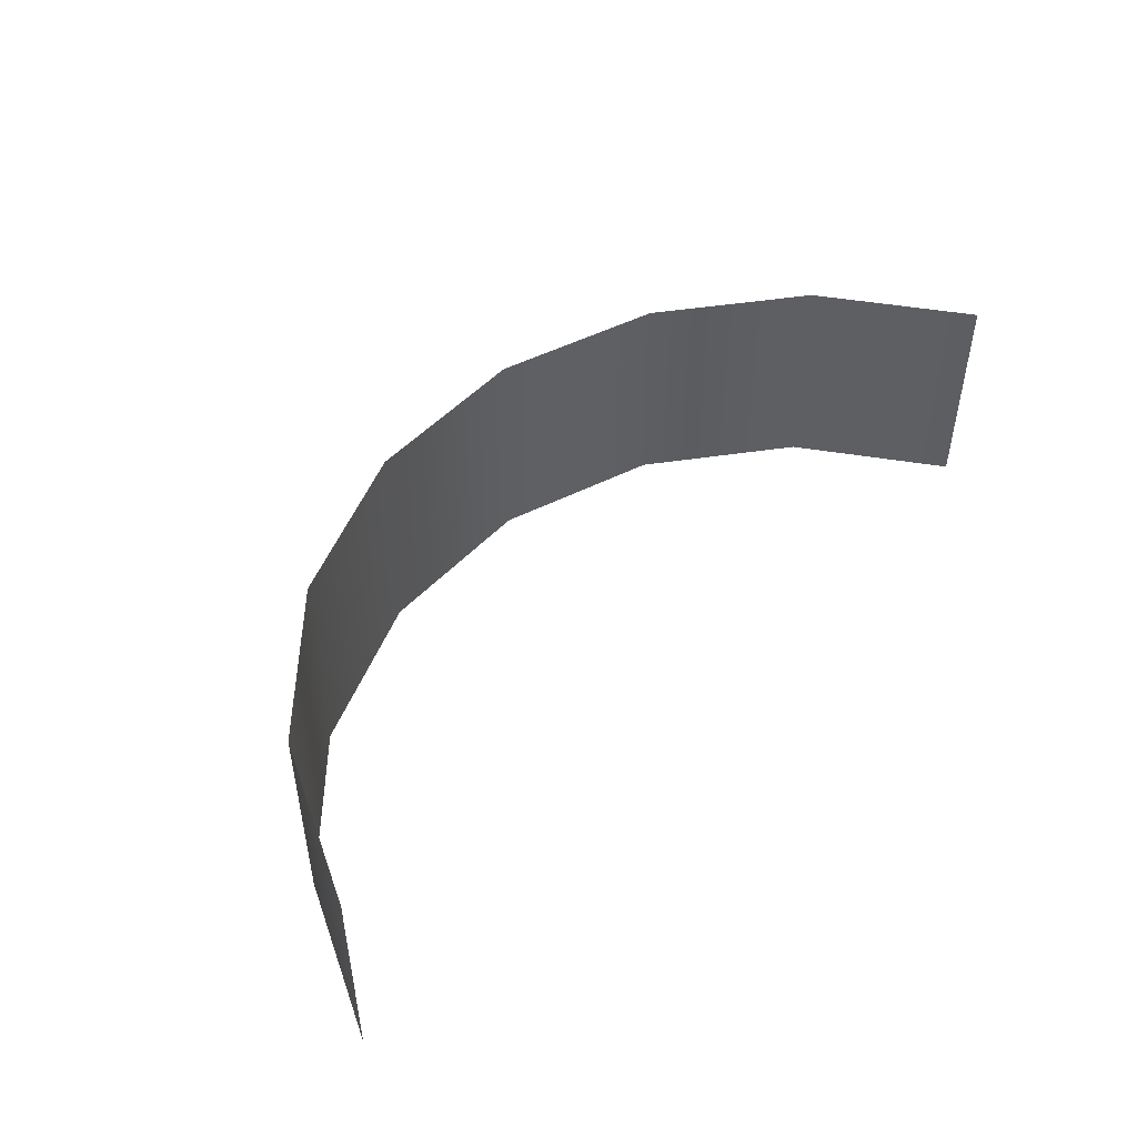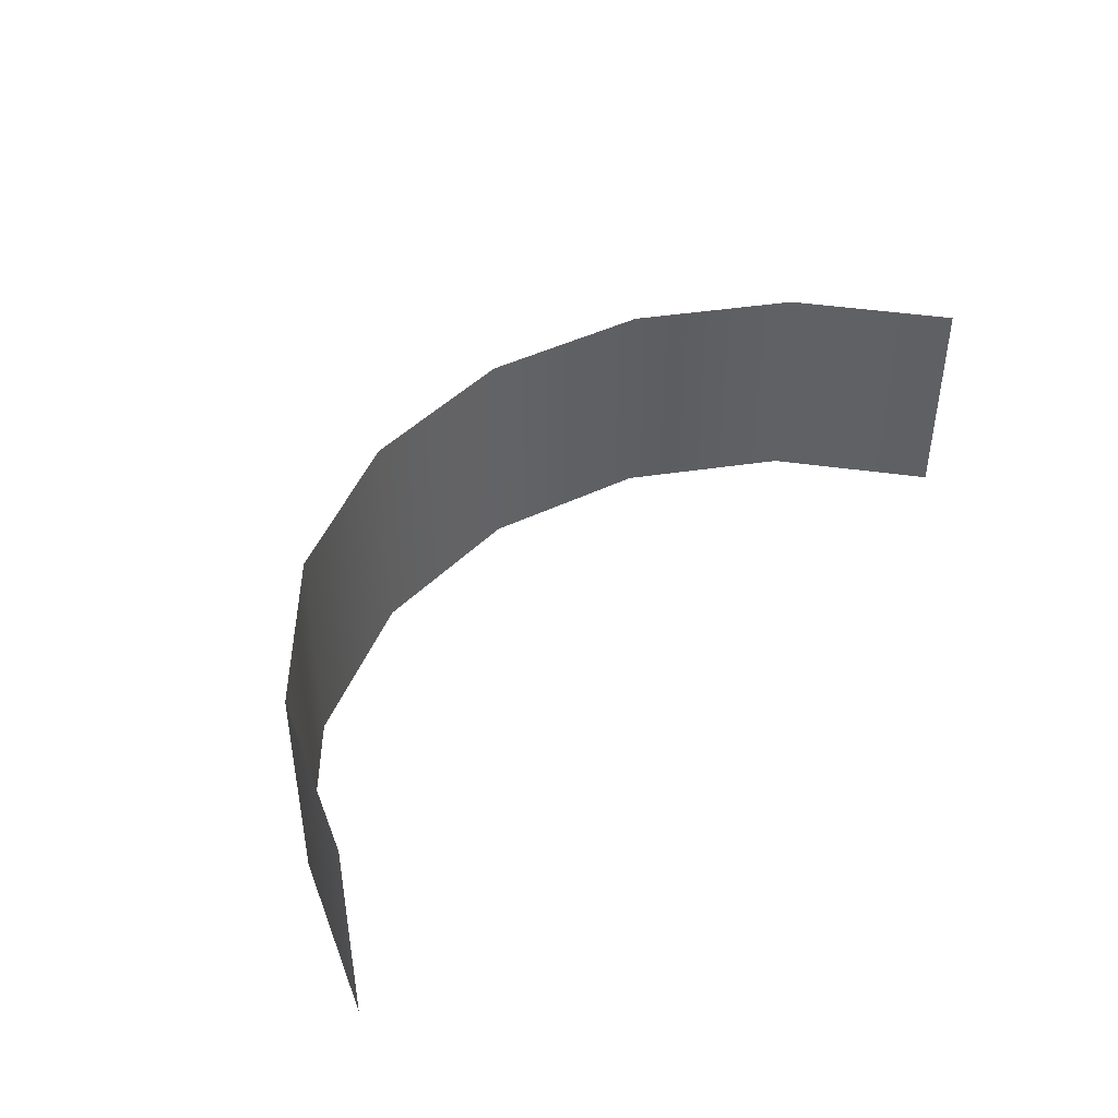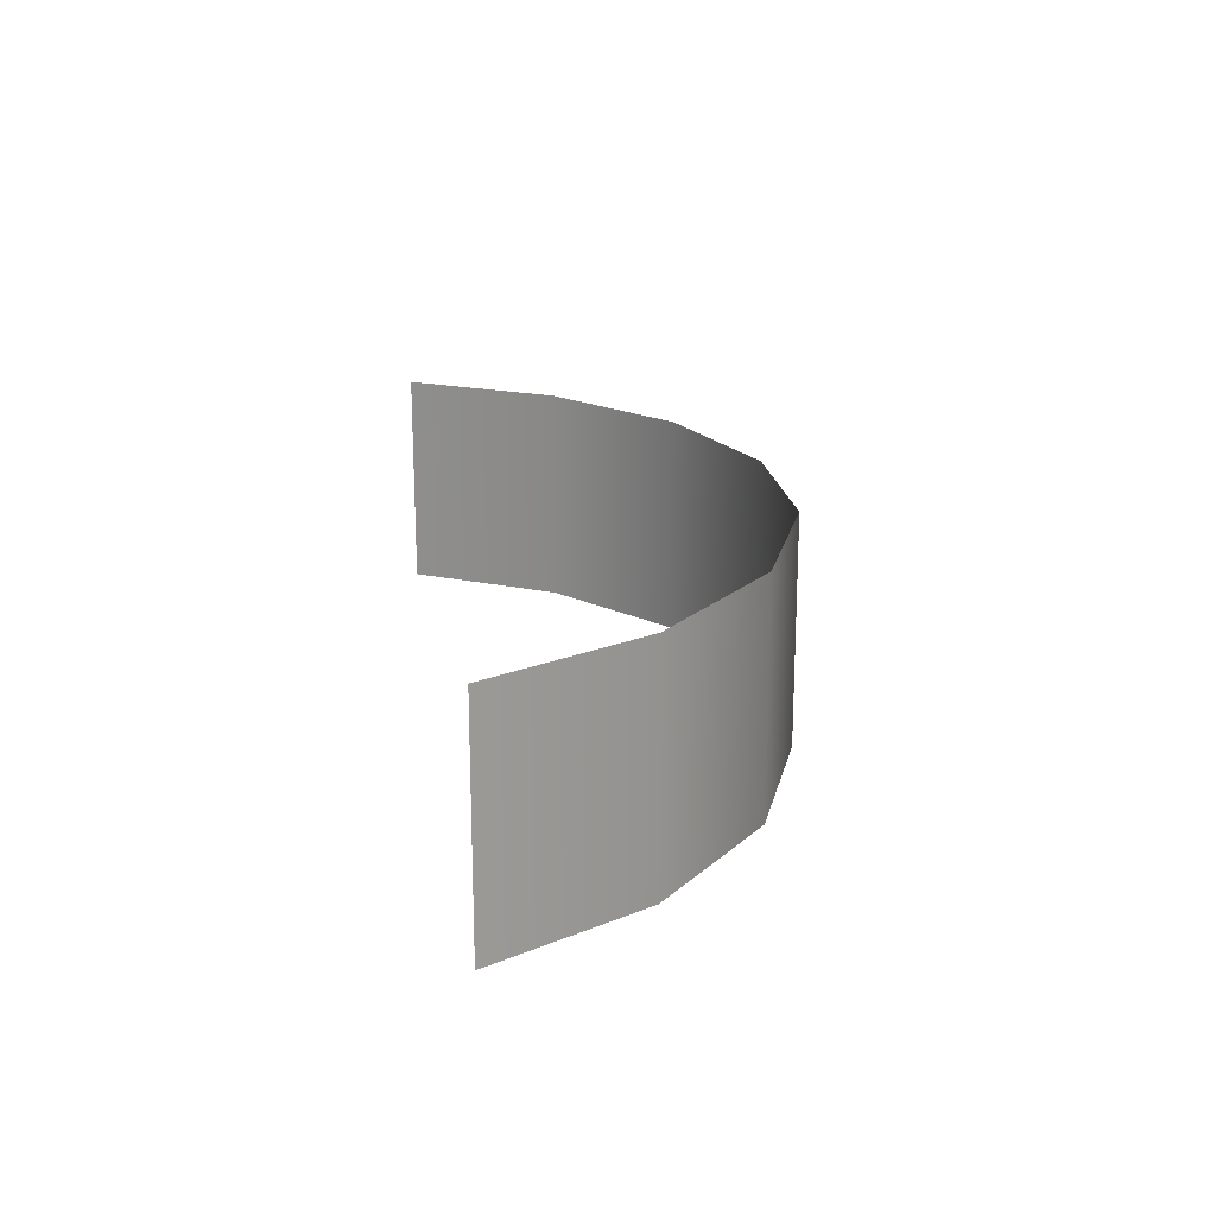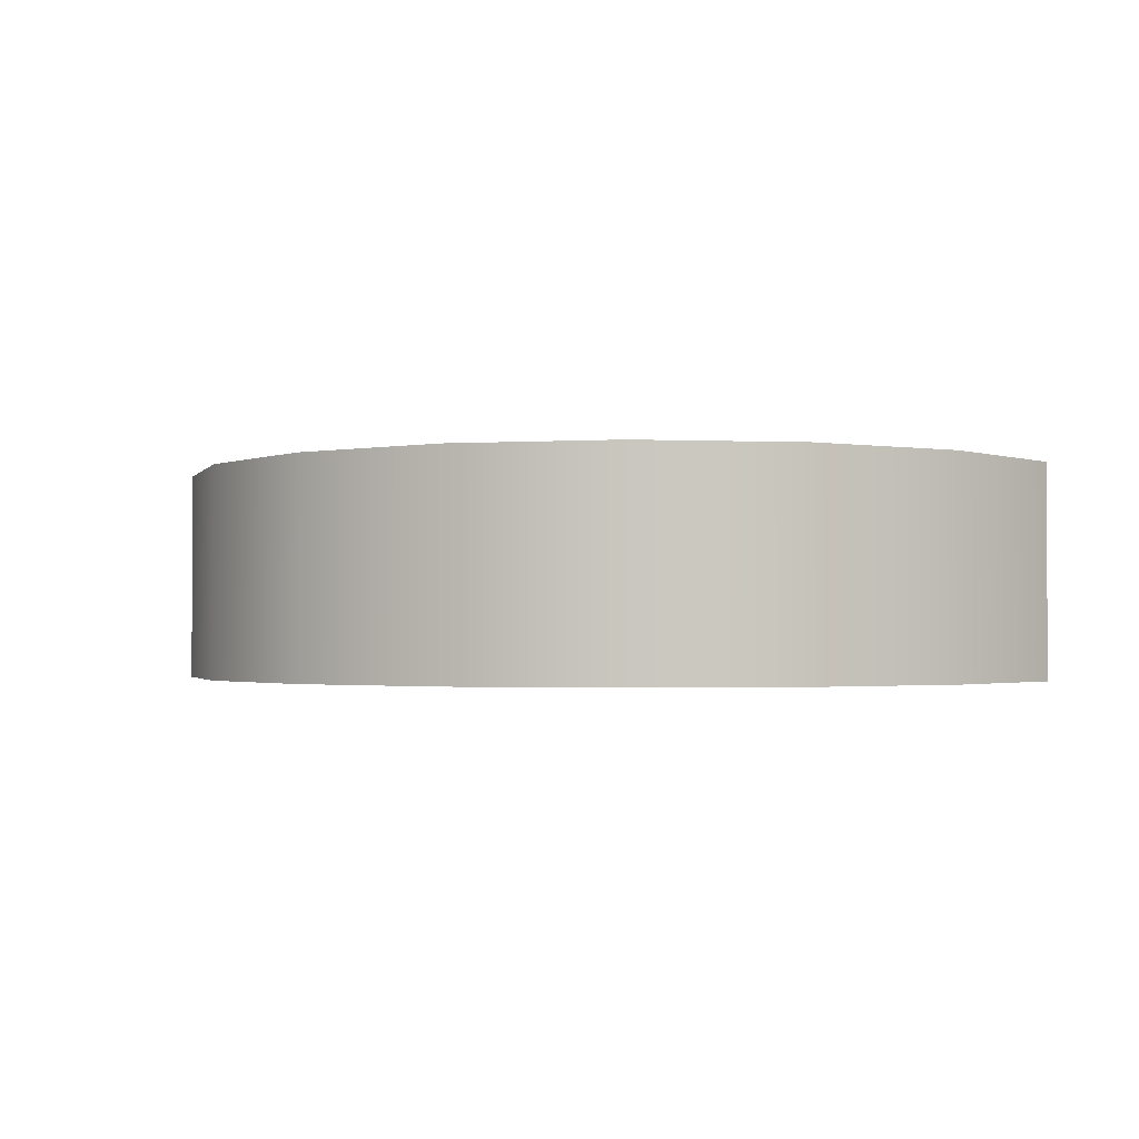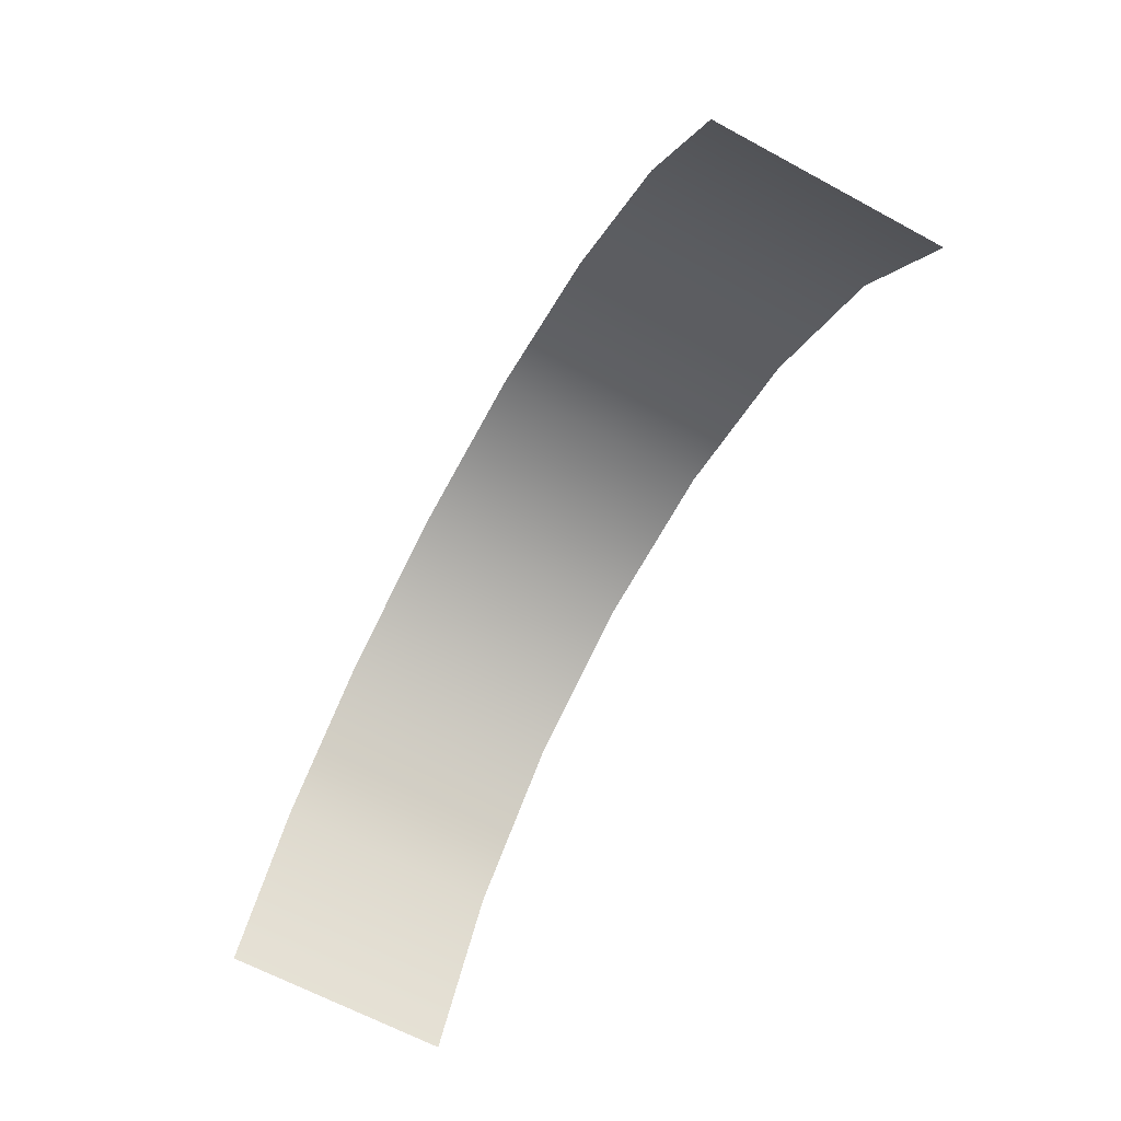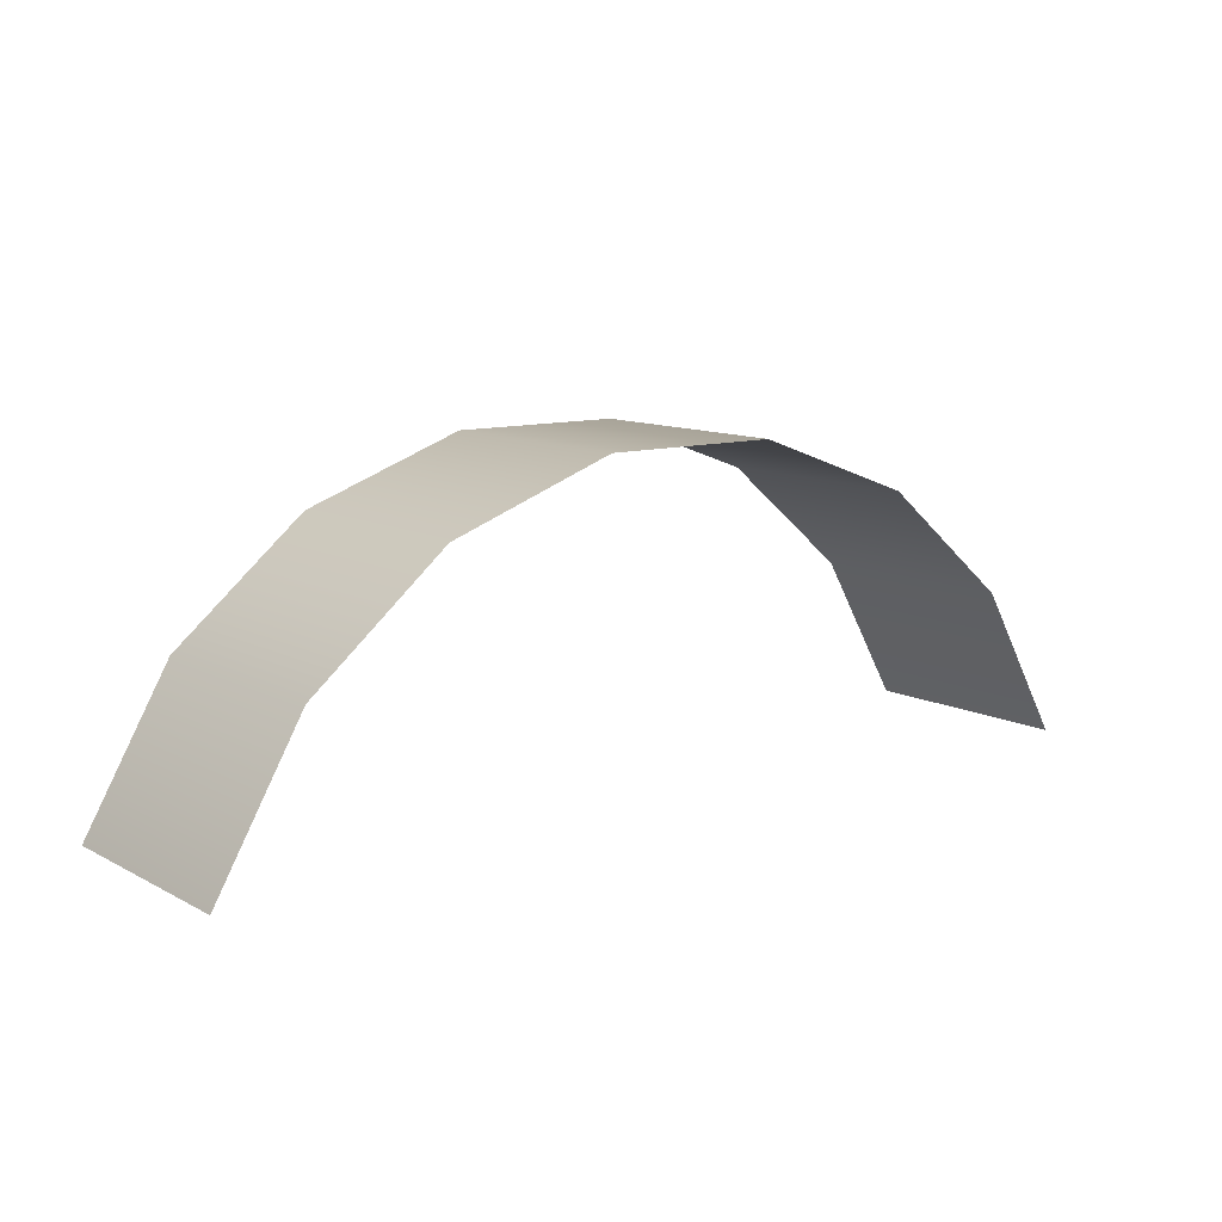
<metadata>
{"format":"obj","ext":"obj","renderer":"f3d","projection":"perspective","resolution":1024,"background":"white","views":[{"elev":48.7,"azim":130.5,"up":"+Y"},{"elev":43.3,"azim":129.8,"up":"+Y"},{"elev":19.2,"azim":-97.5,"up":"+Y"},{"elev":-1.8,"azim":11.9,"up":"+Y"},{"elev":-66.2,"azim":61.6,"up":"+Z"},{"elev":10.8,"azim":142.1,"up":"+Z"}]}
</metadata>
<code>
v  -66.55 0 24.22
v  -54.26 0 45.53
v  -54.26 6.423 45.53
v  -66.55 6.423 24.22
v  -35.41 0 61.34
v  -35.41 6.423 61.34
v  -12.3 0 69.75
v  -12.3 6.423 69.75
v  12.3 0 69.75
v  12.3 6.423 69.75
v  35.41 0 61.34
v  35.41 6.423 61.34
v  54.26 0 45.53
v  54.26 6.423 45.53
v  66.55 0 24.22
v  66.55 6.423 24.22
v  -54.26 12.85 45.53
v  -66.55 12.85 24.22
v  -35.41 12.85 61.34
v  -12.3 12.85 69.75
v  12.3 12.85 69.75
v  35.41 12.85 61.34
v  54.26 12.85 45.53
v  66.55 12.85 24.22
v  -54.26 19.27 45.53
v  -66.55 19.27 24.22
v  -35.41 19.27 61.34
v  -12.3 19.27 69.75
v  12.3 19.27 69.75
v  35.41 19.27 61.34
v  54.26 19.27 45.53
v  66.55 19.27 24.22
v  -54.26 25.69 45.53
v  -66.55 25.69 24.22
v  -35.41 25.69 61.34
v  -12.3 25.69 69.75
v  12.3 25.69 69.75
v  35.41 25.69 61.34
v  54.26 25.69 45.53
v  66.55 25.69 24.22
v  -54.26 32.12 45.53
v  -66.55 32.12 24.22
v  -35.41 32.12 61.34
v  -12.3 32.12 69.75
v  12.3 32.12 69.75
v  35.41 32.12 61.34
v  54.26 32.12 45.53
v  66.55 32.12 24.22
g target_spawner
f 1 2 3 4
f 2 5 6 3
f 5 7 8 6
f 7 9 10 8
f 9 11 12 10
f 11 13 14 12
f 13 15 16 14
f 4 3 17 18
f 3 6 19 17
f 6 8 20 19
f 8 10 21 20
f 10 12 22 21
f 12 14 23 22
f 14 16 24 23
f 18 17 25 26
f 17 19 27 25
f 19 20 28 27
f 20 21 29 28
f 21 22 30 29
f 22 23 31 30
f 23 24 32 31
f 26 25 33 34
f 25 27 35 33
f 27 28 36 35
f 28 29 37 36
f 29 30 38 37
f 30 31 39 38
f 31 32 40 39
f 34 33 41 42
f 33 35 43 41
f 35 36 44 43
f 36 37 45 44
f 37 38 46 45
f 38 39 47 46
f 39 40 48 47

</code>
